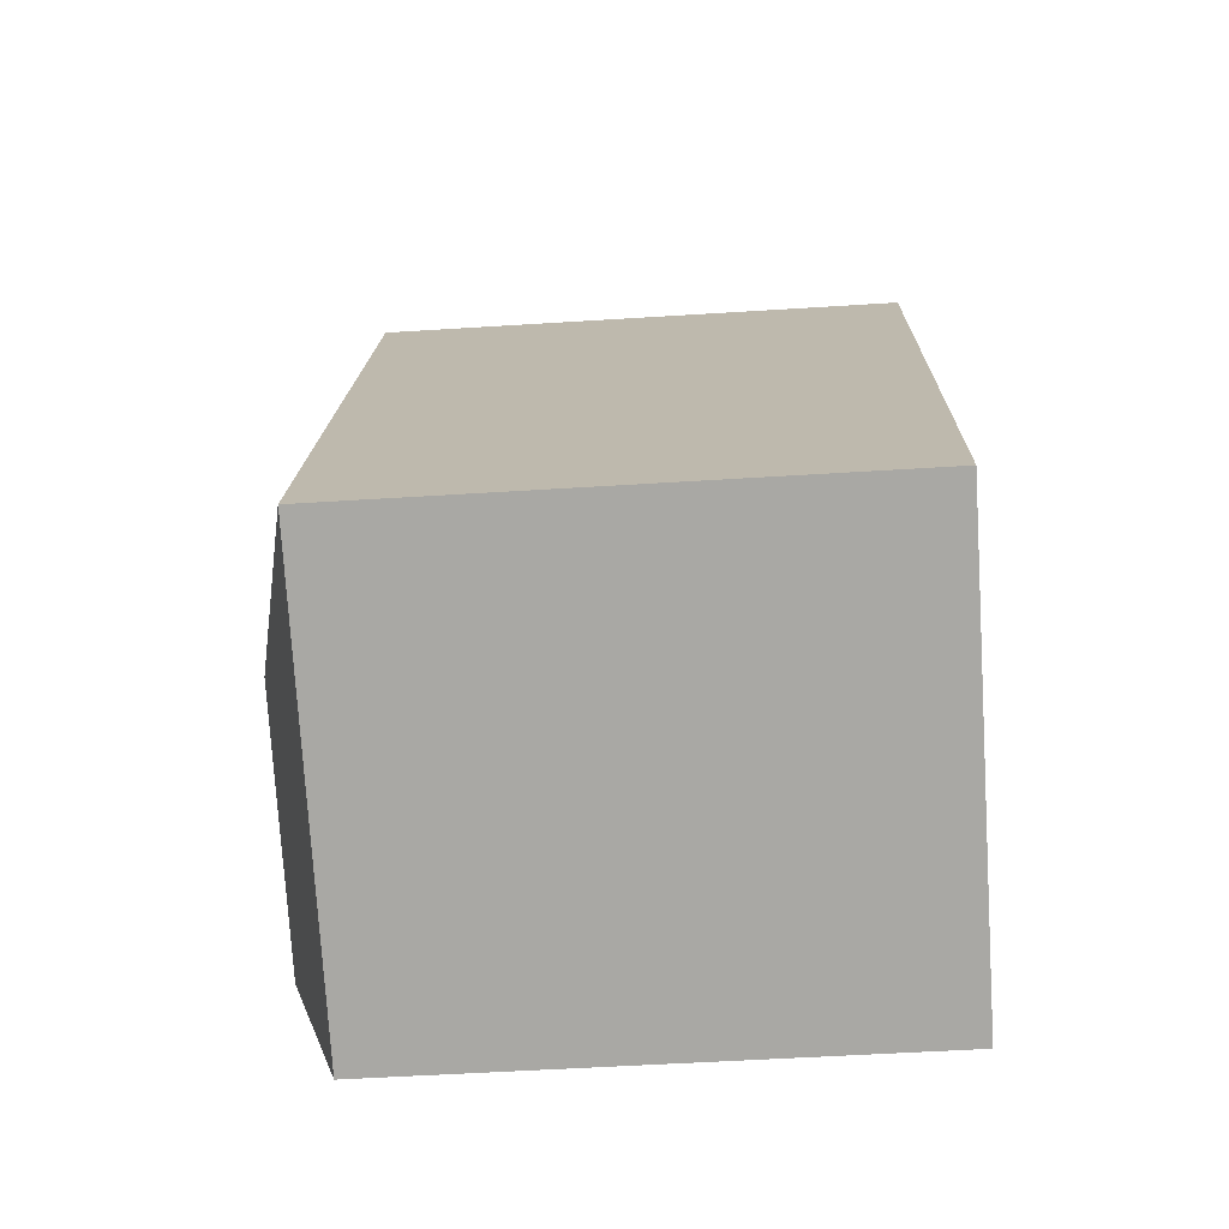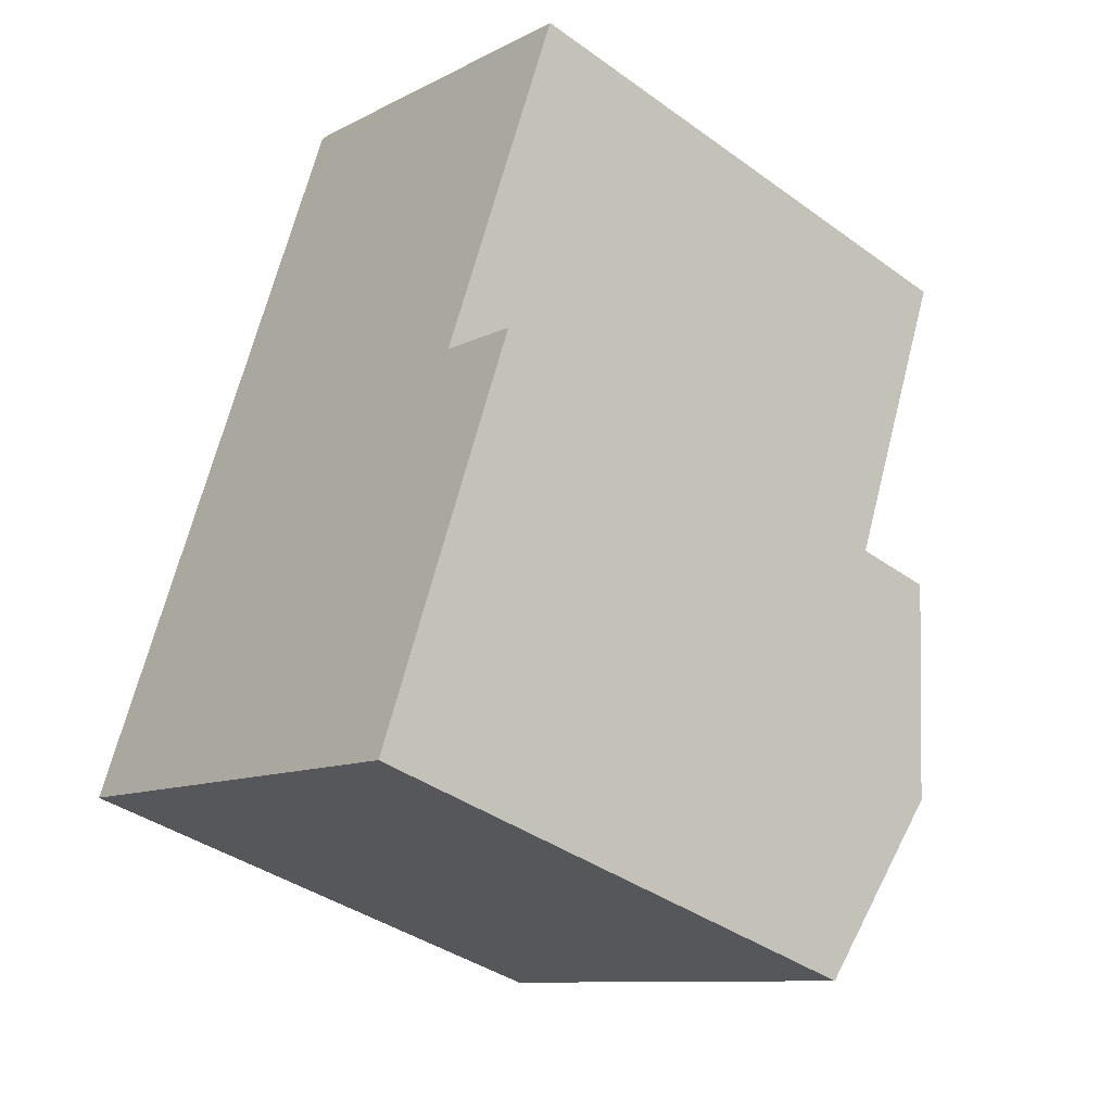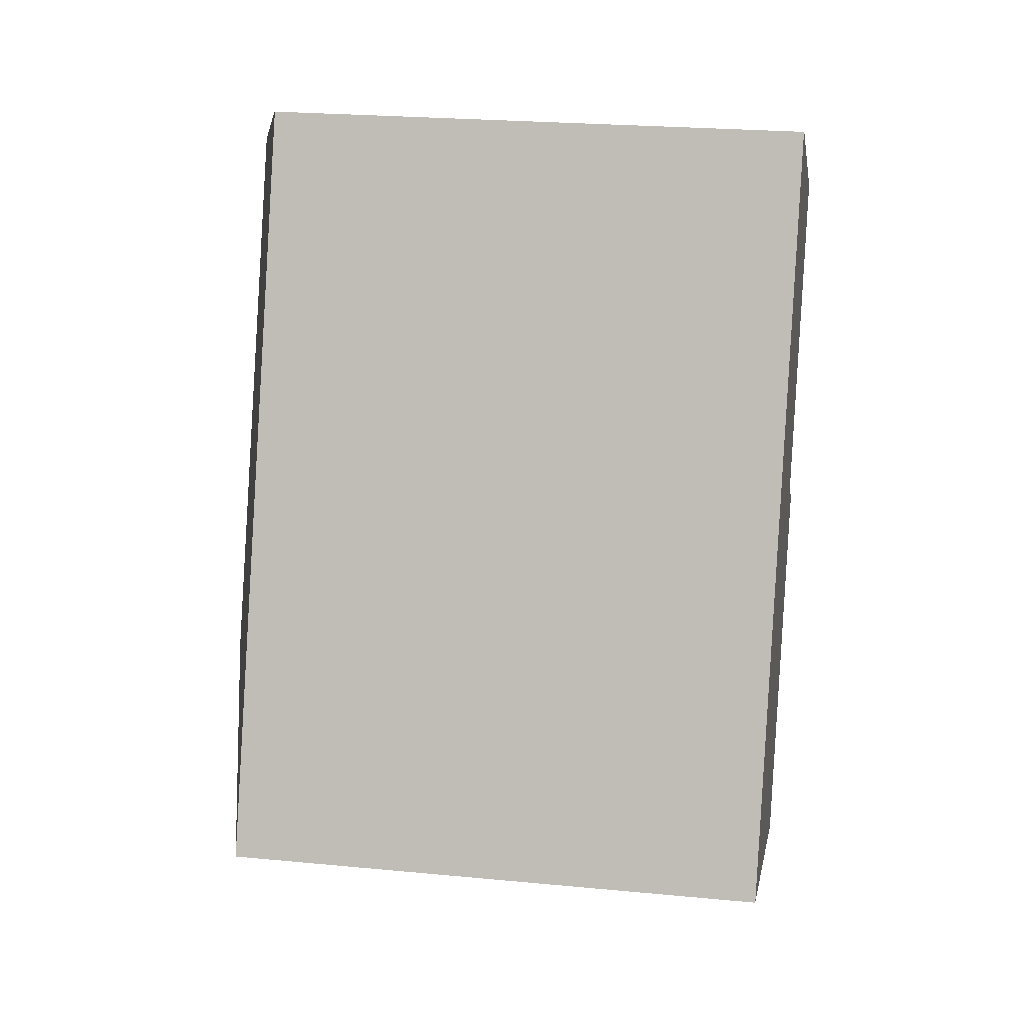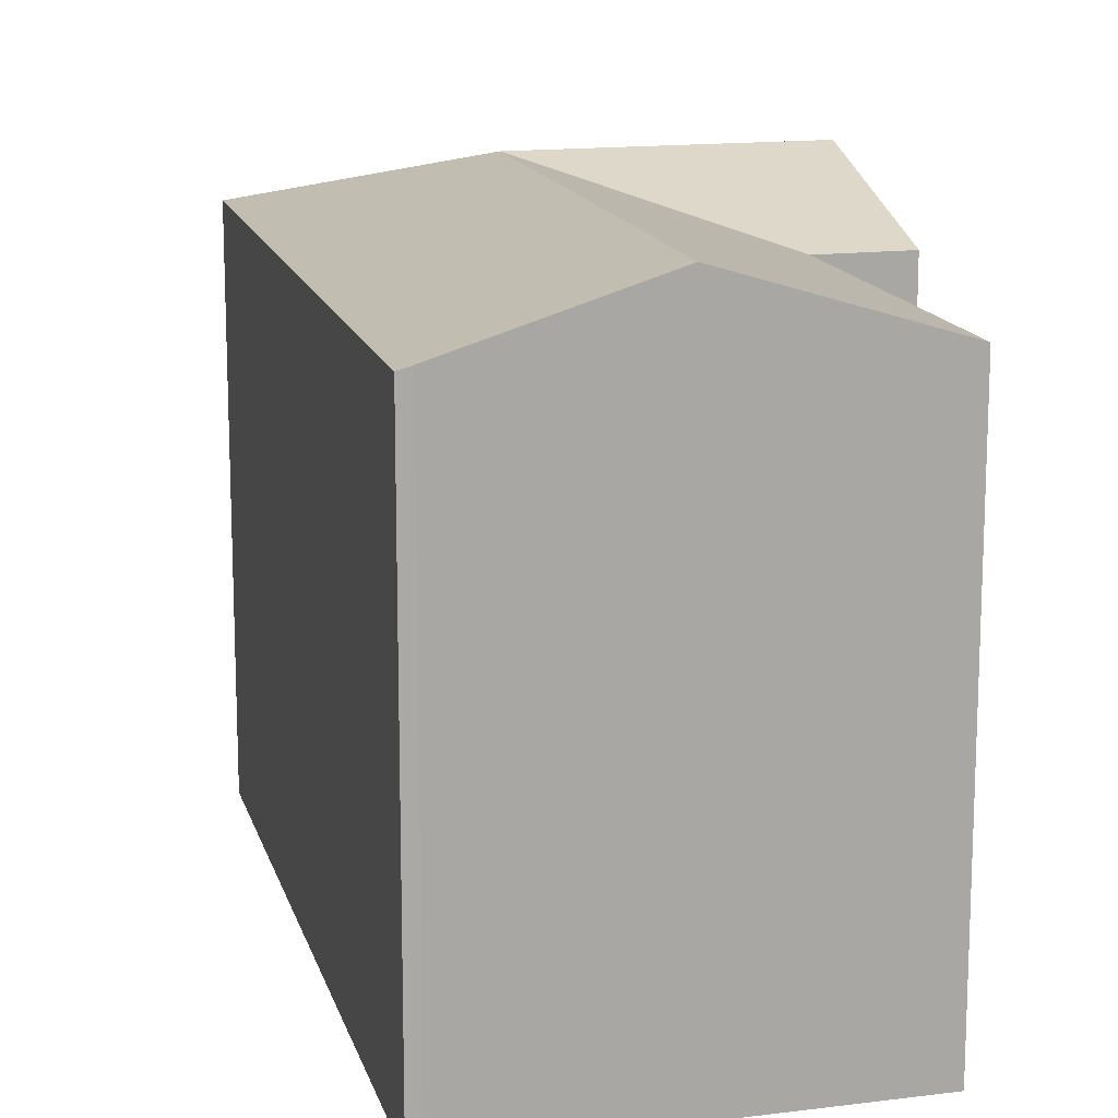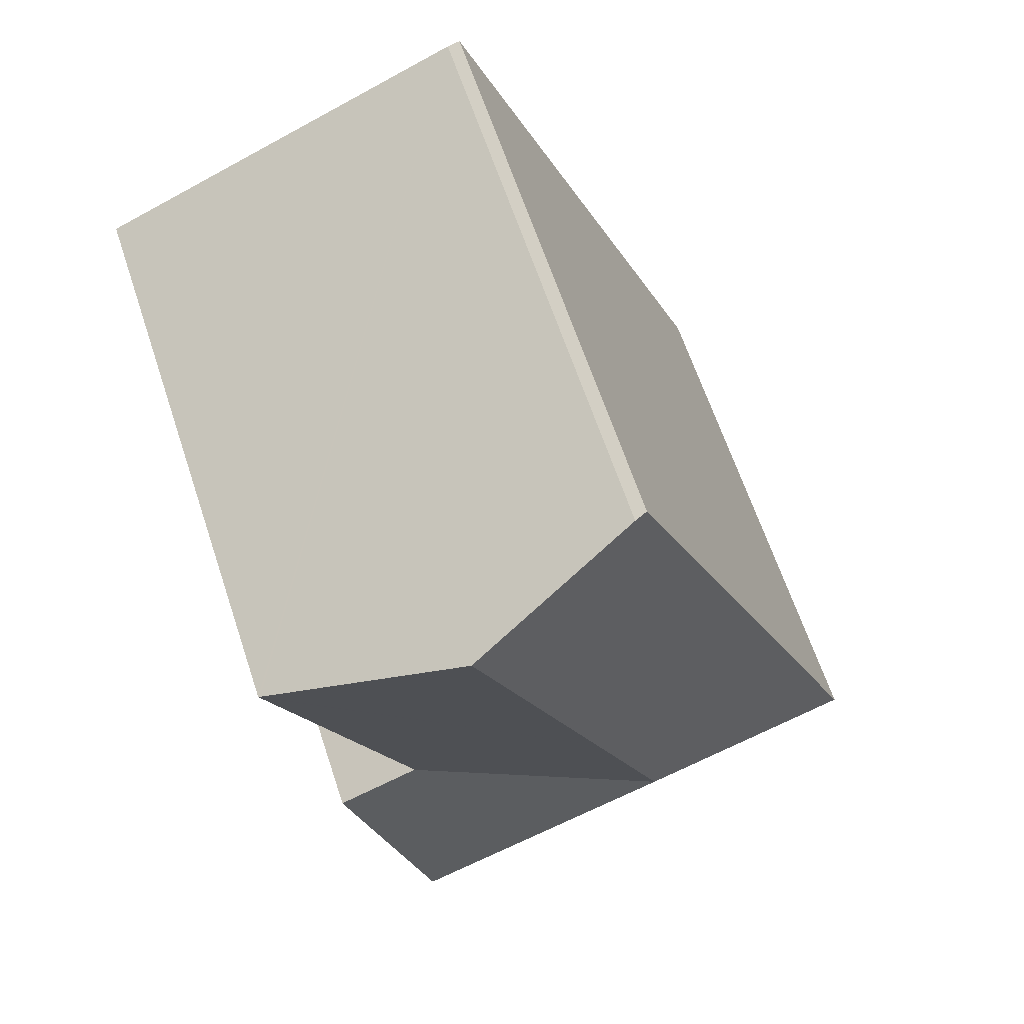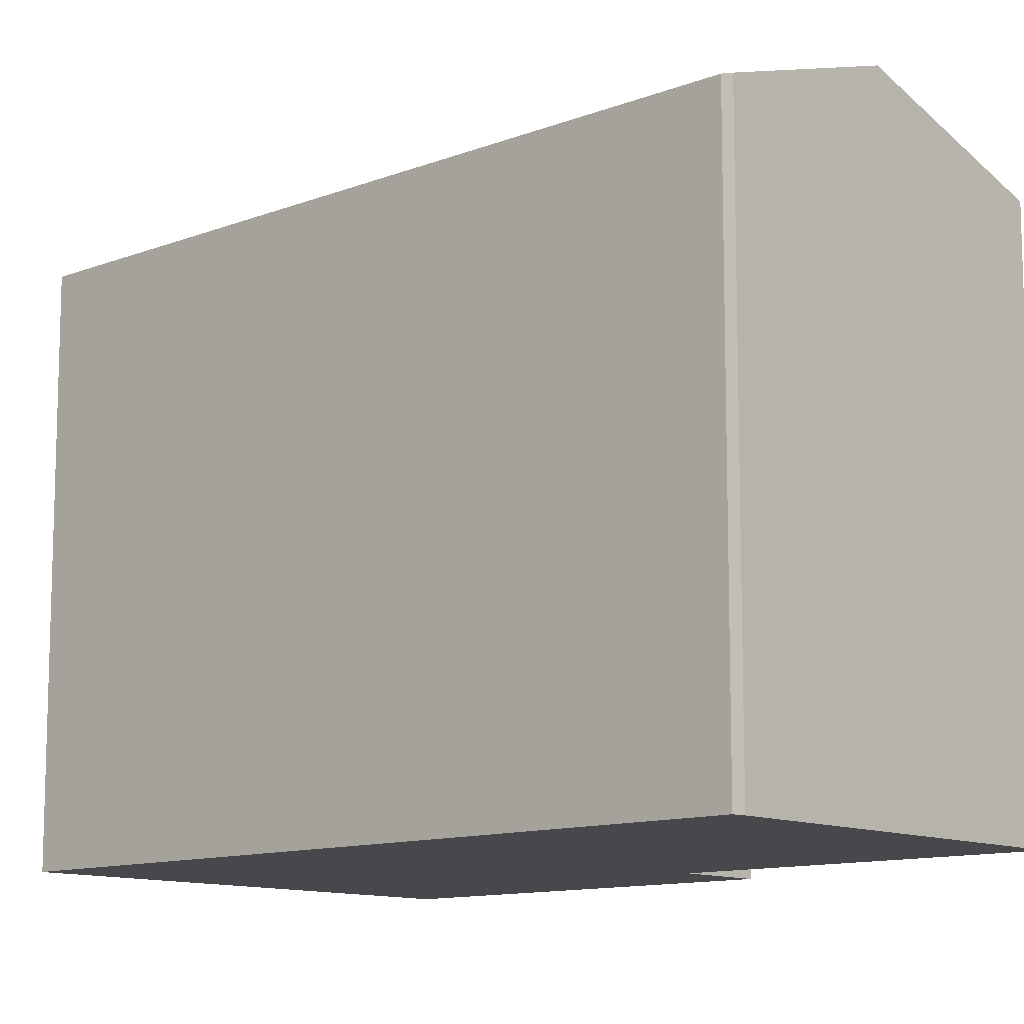
<metadata>
{"format":"obj","ext":"obj","renderer":"f3d","projection":"perspective","resolution":1024,"background":"white","views":[{"elev":-52.7,"azim":-86.1,"up":"+Z"},{"elev":-39.4,"azim":48.2,"up":"+Z"},{"elev":23.7,"azim":-80.9,"up":"+Z"},{"elev":14.8,"azim":7.4,"up":"+Y"},{"elev":64.8,"azim":161.5,"up":"+Z"},{"elev":-11.5,"azim":-25.4,"up":"+Y"}]}
</metadata>
<code>
v  16.73 17.33 7.273
v  8.32 19.3 3.66
v  16.63 17.33 7.314
v  19.3 17.33 6.205
v  14.34 19.3 1.167
v  16.84 19.3 0.131
v  16.62 17.33 7.32
v  14.51 17.43 -5.626
v  14.37 17.33 -5.955
v  11.94 17.33 -4.948
v  0 17.33 1.061e-15
v  9.43 17.45 22.98
v  4.825 17.33 12.32
v  9.038 17.33 23.09
v  9.544 17.49 22.93
v  14.97 19.3 20.65
v  10.75 19.3 9.868
v  20.98 17.3 18.12
v  21.03 17.28 18.1
v  19.58 17.3 14.56
v  16.66 17.33 7.421
v  19.3 -3.799e-16 6.205
v  14.37 3.646e-16 -5.955
v  16.84 -8.021e-18 0.131
v  14.51 3.445e-16 -5.626
v  21.03 -1.108e-15 18.1
v  19.58 -8.916e-16 14.56
v  16.66 -4.544e-16 7.421
v  16.62 -4.482e-16 7.32
v  0 0 0
v  11.94 3.03e-16 -4.948
v  4.825 -7.546e-16 12.32
v  9.038 -1.414e-15 23.09
v  9.43 -1.407e-15 22.98
v  9.544 -1.404e-15 22.93
v  14.97 -1.264e-15 20.65
v  20.98 -1.11e-15 18.12
v  16.63 -4.479e-16 7.314
v  16.73 -4.453e-16 7.273
g defaultobject
f 1 2 3
f 2 1 4
f 2 4 5
f 5 4 6
f 2 7 3
f 8 5 6
f 5 8 9
f 5 9 10
f 5 10 2
f 2 10 11
f 12 13 14
f 13 12 15
f 13 15 16
f 13 16 17
f 13 17 11
f 11 17 2
f 18 17 16
f 17 18 19
f 17 19 20
f 17 20 21
f 17 21 2
f 2 21 7
f 22 6 4
f 6 22 8
f 8 22 9
f 9 22 23
f 23 22 24
f 23 24 25
f 26 20 19
f 20 26 21
f 21 26 7
f 7 26 27
f 7 27 28
f 7 28 29
f 23 10 9
f 10 23 11
f 11 23 30
f 30 23 31
f 30 13 11
f 13 30 14
f 14 30 32
f 14 32 33
f 14 34 12
f 34 14 33
f 34 15 12
f 15 34 16
f 16 34 18
f 18 34 19
f 19 34 26
f 26 34 35
f 26 35 36
f 26 36 37
f 29 3 7
f 3 29 38
f 3 38 39
f 3 39 22
f 1 22 4
f 22 1 3
f 32 34 33
f 34 32 30
f 34 30 35
f 35 30 36
f 36 30 31
f 36 31 29
f 36 29 37
f 37 29 28
f 37 28 27
f 37 27 26
f 29 31 38
f 38 31 39
f 39 31 22
f 22 31 24
f 24 31 25
f 25 31 23

</code>
